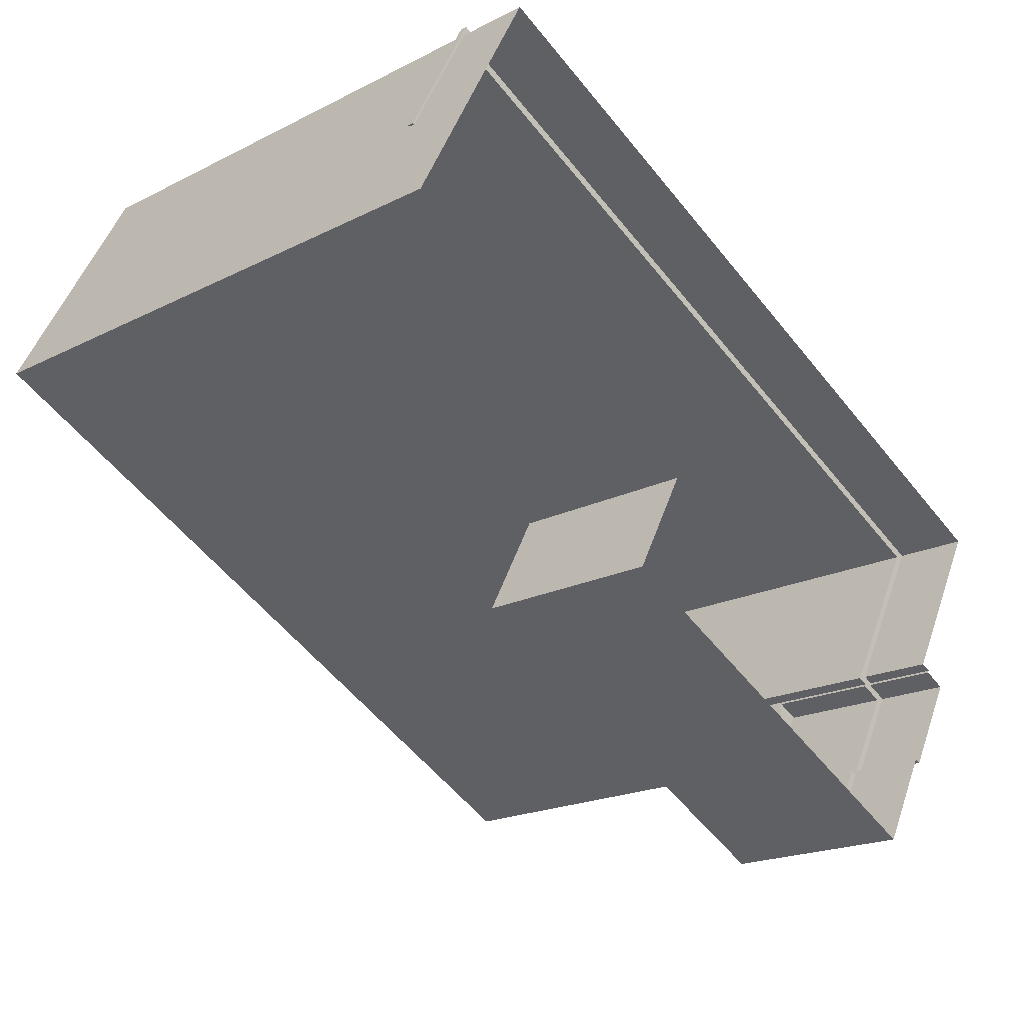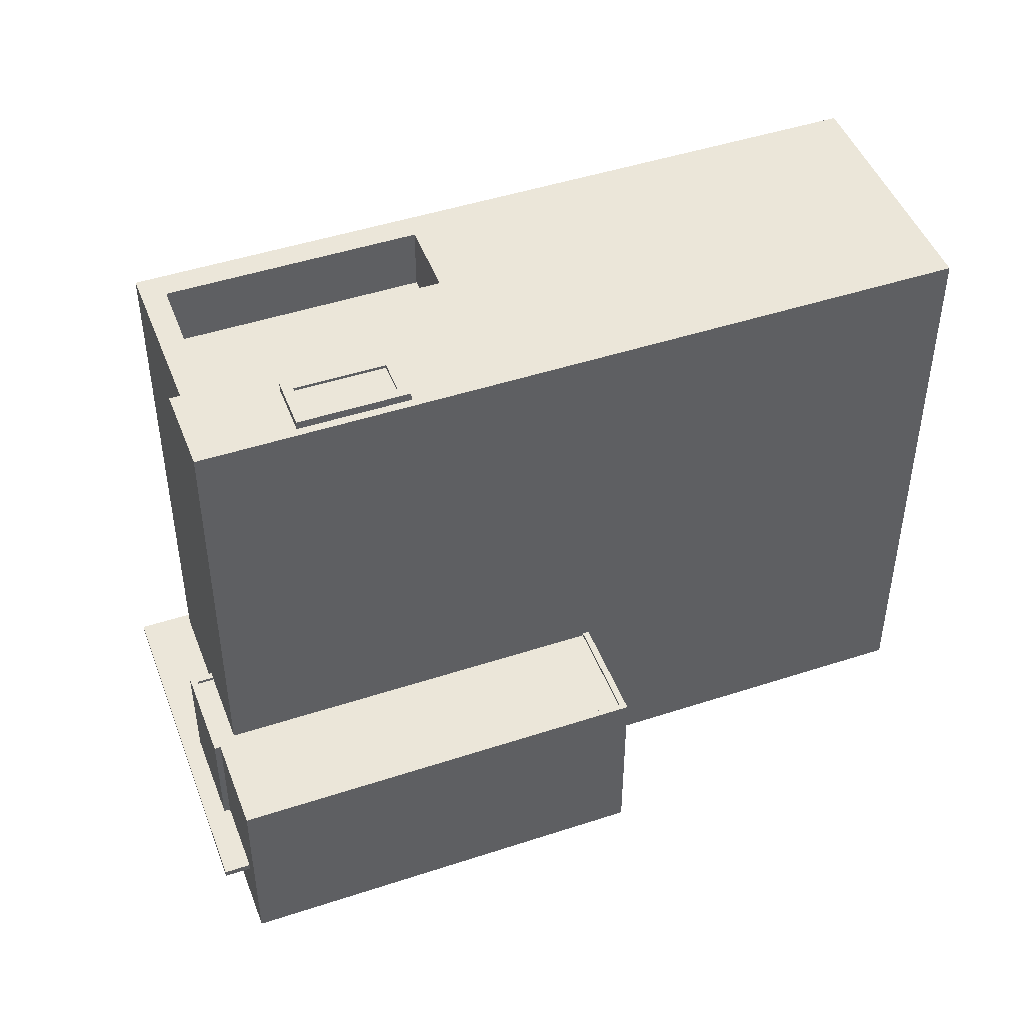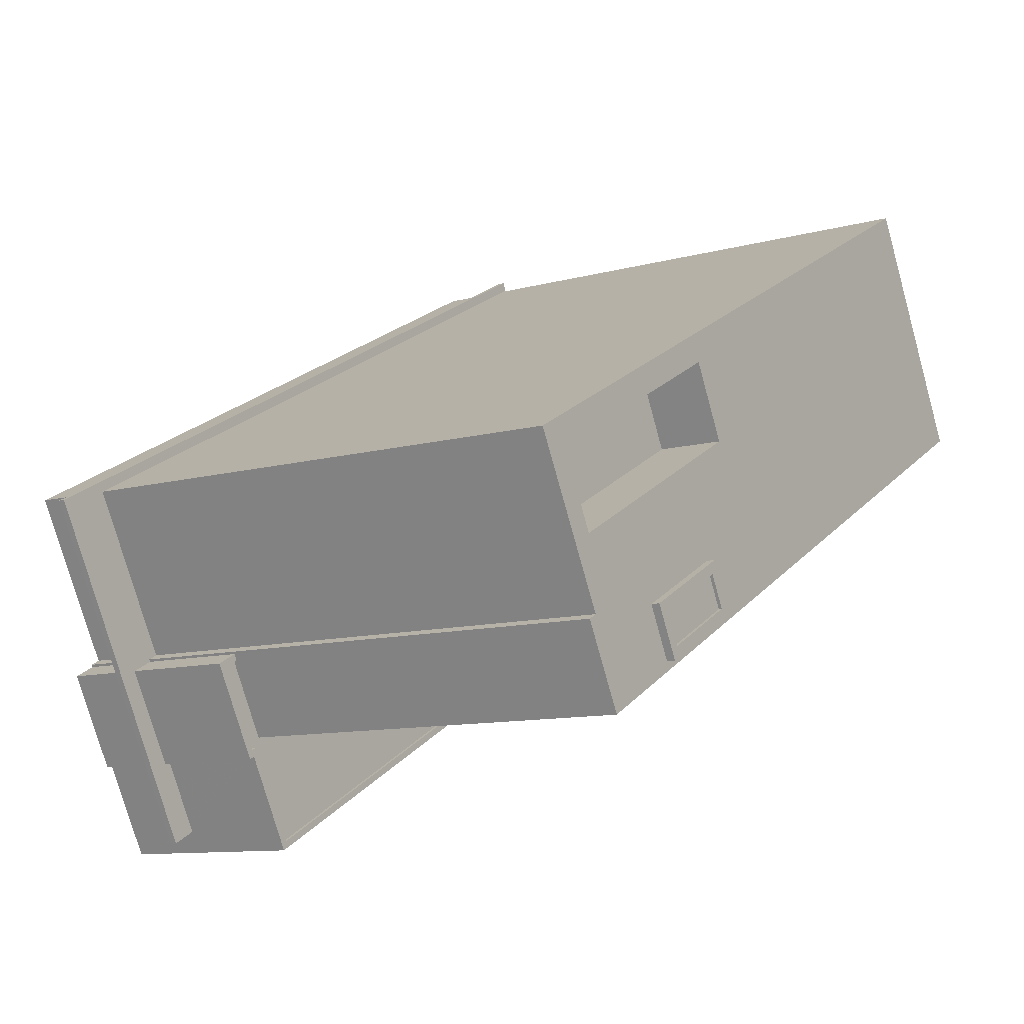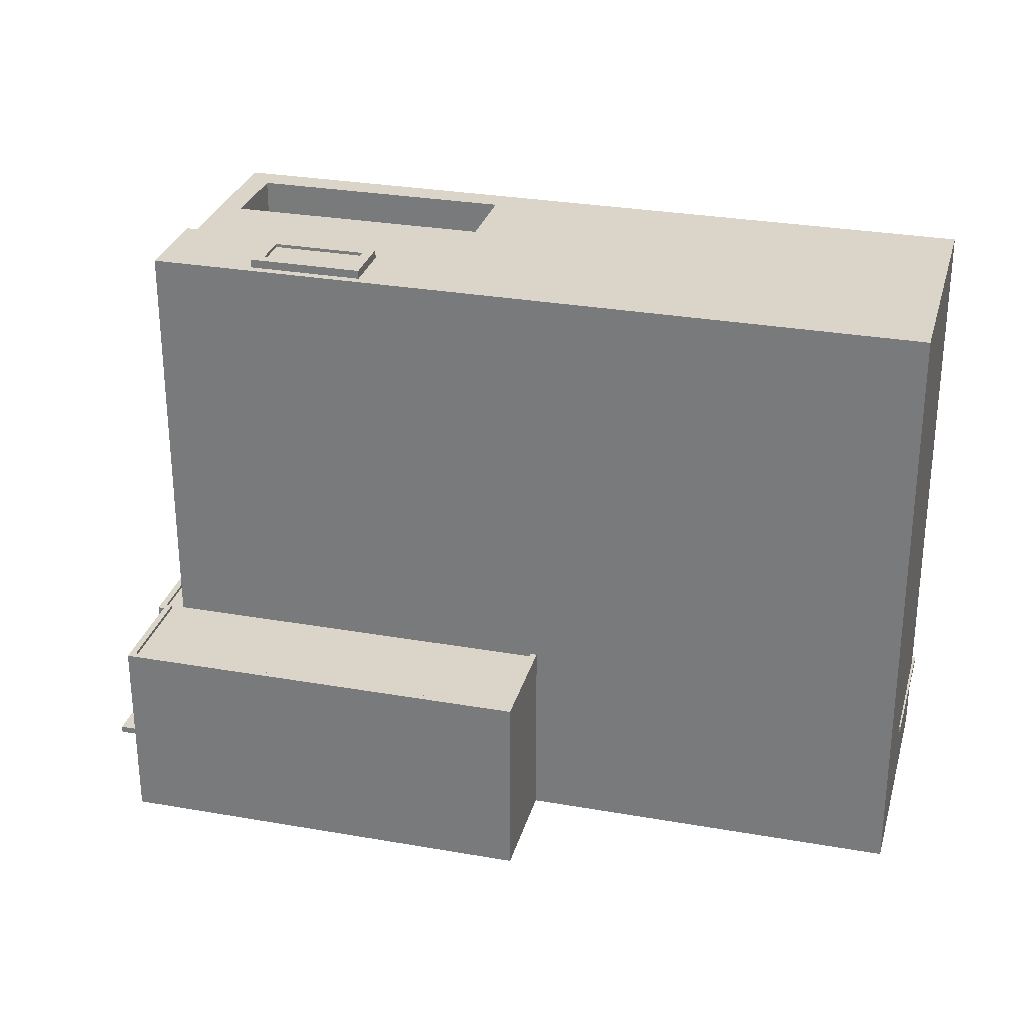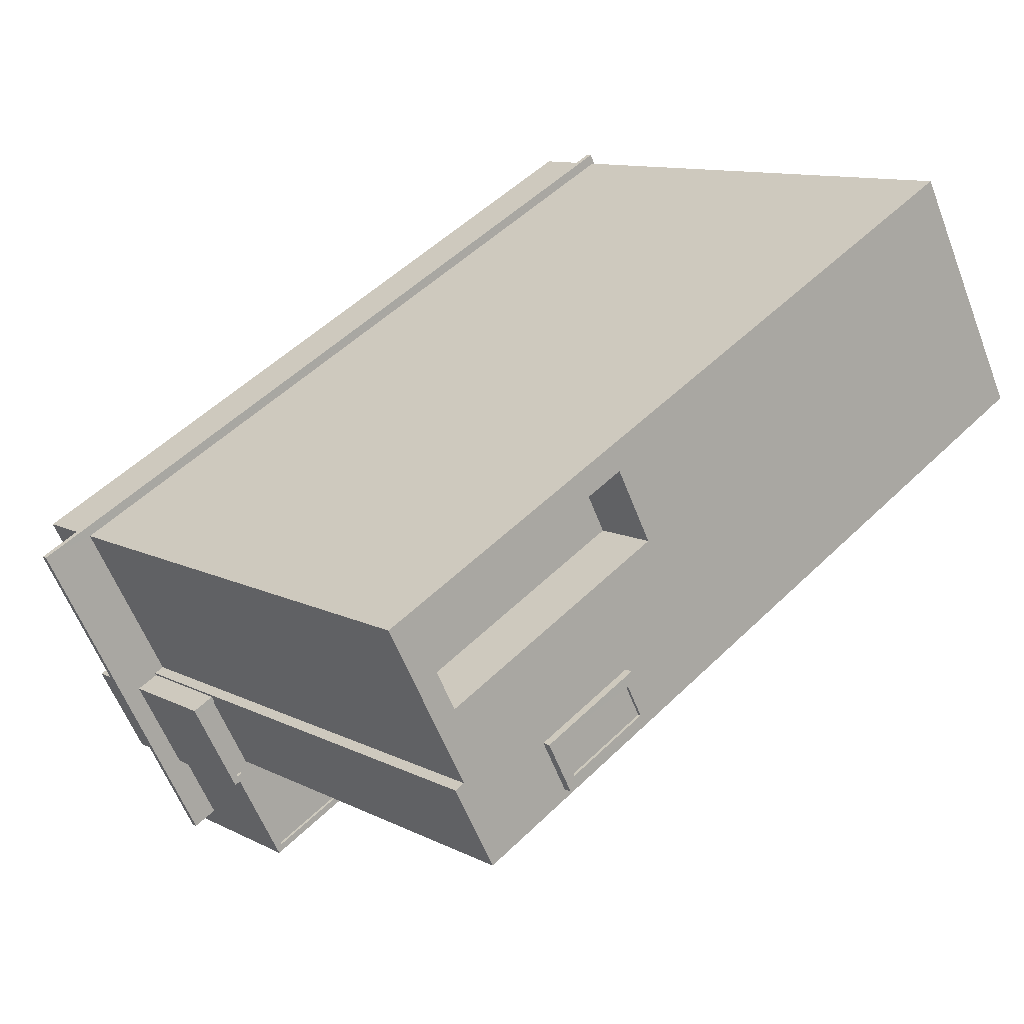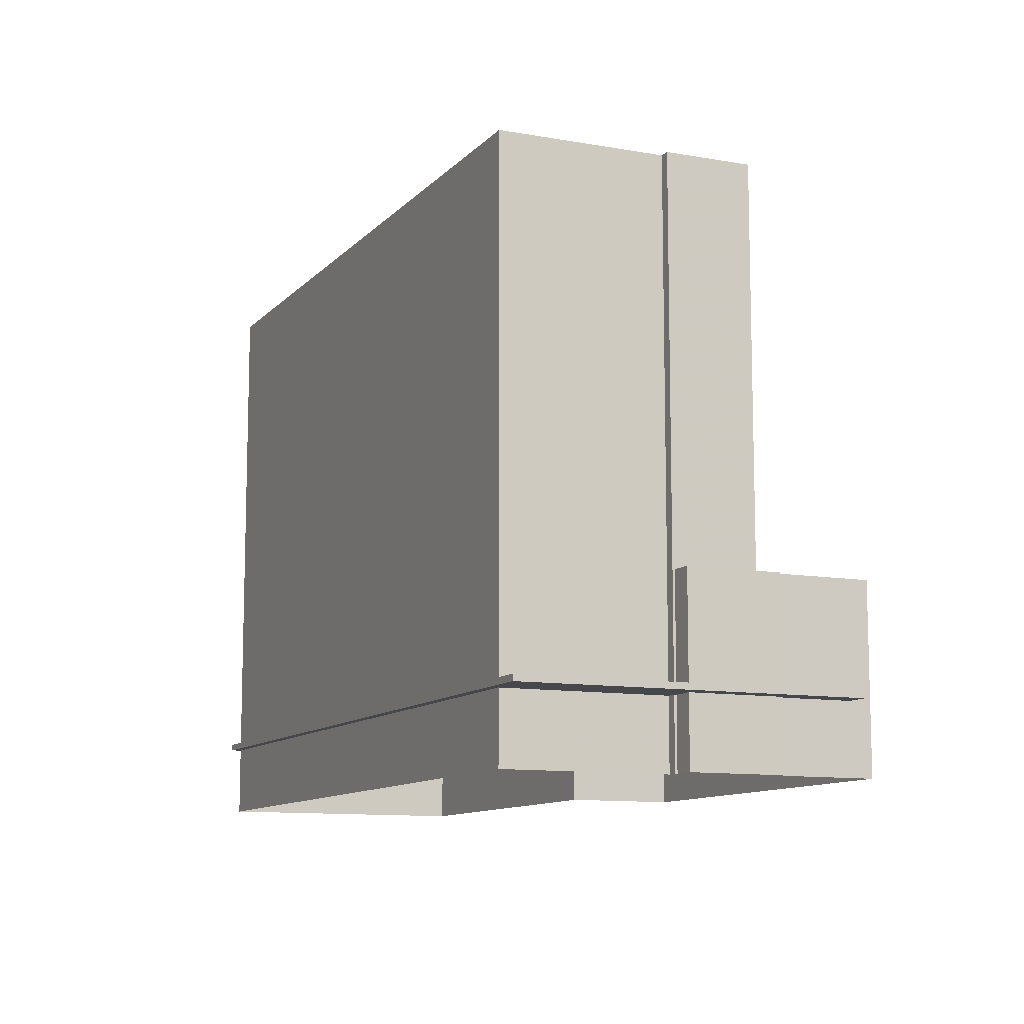
<metadata>
{"format":"obj","ext":"obj","renderer":"f3d","projection":"perspective","resolution":1024,"background":"white","views":[{"elev":-19.0,"azim":134.0,"up":"+Y"},{"elev":46.9,"azim":7.5,"up":"+Z"},{"elev":-10.4,"azim":-55.0,"up":"+Y"},{"elev":29.1,"azim":42.6,"up":"+Z"},{"elev":11.0,"azim":-39.1,"up":"+Y"},{"elev":-10.6,"azim":-86.2,"up":"+Z"}]}
</metadata>
<code>
v -7601 -3.931e+04 2.951
v -7627 -3.932e+04 2.947
v -7611 -3.929e+04 2.951
v -7663 -3.932e+04 2.944
v -7623 -3.933e+04 2.947
v -7655 -3.934e+04 2.943
v -7626 -3.932e+04 2.947
v -7651 -3.935e+04 2.943
v -7655 -3.934e+04 2.943
v -7659 -3.933e+04 2.943
v -7657 -3.933e+04 2.943
v -7657 -3.933e+04 2.943
v -7657 -3.933e+04 2.943
v -7606 -3.93e+04 8.54
v -7606 -3.93e+04 8.54
v -7611 -3.929e+04 8.54
v -7611 -3.929e+04 8.541
v -7652 -3.934e+04 8.532
v -7654 -3.935e+04 8.532
v -7655 -3.934e+04 8.532
v -7663 -3.932e+04 8.533
v -7667 -3.932e+04 8.532
v -7659 -3.933e+04 8.532
v -7655 -3.934e+04 8.532
v -7657 -3.933e+04 8.532
v -7657 -3.933e+04 8.532
v -7657 -3.933e+04 8.532
v -7606 -3.93e+04 9.04
v -7611 -3.929e+04 9.041
v -7611 -3.929e+04 9.04
v -7606 -3.93e+04 9.04
v -7652 -3.934e+04 9.032
v -7655 -3.934e+04 9.032
v -7654 -3.935e+04 9.032
v -7667 -3.932e+04 9.032
v -7663 -3.932e+04 9.033
v -7659 -3.933e+04 9.032
v -7655 -3.934e+04 9.032
v -7657 -3.933e+04 9.032
v -7657 -3.933e+04 9.032
v -7657 -3.933e+04 9.032
v -7623 -3.933e+04 17.54
v -7626 -3.932e+04 17.54
v -7623 -3.933e+04 17.54
v -7627 -3.932e+04 17.54
v -7627 -3.932e+04 17.54
v -7651 -3.935e+04 17.54
v -7651 -3.935e+04 17.54
v -7657 -3.933e+04 17.54
v -7659 -3.933e+04 17.54
v -7658 -3.933e+04 17.54
v -7627 -3.932e+04 17.54
v -7655 -3.934e+04 17.54
v -7655 -3.934e+04 17.54
v -7655 -3.934e+04 17.54
v -7657 -3.933e+04 17.54
v -7655 -3.934e+04 17.54
v -7623 -3.933e+04 17.29
v -7627 -3.932e+04 17.29
v -7654 -3.934e+04 17.29
v -7651 -3.935e+04 17.29
v -7627 -3.932e+04 17.29
v -7655 -3.934e+04 17.29
v -7655 -3.934e+04 17.29
v -7658 -3.933e+04 17.29
v -7657 -3.933e+04 17.29
v -7640 -3.933e+04 48.85
v -7601 -3.931e+04 48.86
v -7603 -3.931e+04 48.86
v -7642 -3.933e+04 48.85
v -7643 -3.931e+04 48.86
v -7611 -3.929e+04 48.86
v -7663 -3.932e+04 48.85
v -7640 -3.932e+04 48.86
v -7654 -3.934e+04 48.85
v -7601 -3.931e+04 48.86
v -7657 -3.933e+04 48.85
v -7657 -3.933e+04 48.85
v -7649 -3.933e+04 48.85
v -7657 -3.933e+04 48.85
v -7660 -3.932e+04 48.85
v -7647 -3.933e+04 48.85
v -7648 -3.933e+04 49.25
v -7647 -3.933e+04 49.25
v -7641 -3.933e+04 49.25
v -7642 -3.933e+04 49.25
v -7649 -3.933e+04 49.5
v -7647 -3.933e+04 49.5
v -7647 -3.933e+04 49.5
v -7640 -3.933e+04 49.5
v -7642 -3.933e+04 49.5
v -7642 -3.933e+04 49.5
v -7648 -3.933e+04 49.5
v -7641 -3.933e+04 49.5
v -7660 -3.932e+04 43.93
v -7657 -3.933e+04 43.93
v -7640 -3.932e+04 43.94
v -7643 -3.931e+04 43.94
f 1 2 3
f 3 2 4
f 5 6 7
f 8 6 5
f 9 10 6
f 11 2 7
f 12 11 13
f 4 2 11
f 10 13 6
f 6 11 7
f 13 11 6
f 14 15 16
f 17 14 16
f 18 19 20
f 17 21 22
f 23 19 22
f 24 18 20
f 21 25 26
f 17 16 21
f 26 27 23
f 20 19 23
f 21 23 22
f 21 26 23
f 28 29 30
f 31 28 30
f 32 33 34
f 29 35 36
f 34 37 35
f 33 32 38
f 36 39 40
f 29 36 30
f 39 37 41
f 37 34 33
f 35 37 36
f 36 37 39
f 42 43 44
f 45 43 46
f 47 42 48
f 49 50 51
f 45 46 52
f 53 54 55
f 55 47 48
f 50 54 51
f 56 49 51
f 57 55 48
f 57 53 55
f 51 54 53
f 44 43 45
f 48 42 44
f 58 59 60
f 61 58 60
f 59 62 60
f 63 61 60
f 63 60 64
f 64 60 65
f 65 60 66
f 67 68 69
f 70 67 69
f 71 72 73
f 74 69 72
f 75 76 67
f 67 76 68
f 77 78 75
f 79 80 77
f 81 71 73
f 70 69 74
f 70 74 80
f 70 80 79
f 74 72 71
f 79 75 82
f 67 82 75
f 79 77 75
f 73 77 80
f 81 73 80
f 83 84 85
f 86 83 85
f 87 88 89
f 90 91 92
f 90 89 88
f 87 89 93
f 94 90 92
f 89 90 94
f 92 91 87
f 93 92 87
f 95 96 97
f 98 95 97
f 22 19 34
f 35 22 34
f 17 22 35
f 29 17 35
f 14 29 28
f 14 17 29
f 31 14 28
f 31 15 14
f 34 19 18
f 32 34 18
f 24 6 18
f 6 8 18
f 38 32 55
f 55 32 47
f 32 8 47
f 18 8 32
f 5 47 8
f 5 42 47
f 20 9 6
f 24 20 6
f 20 10 9
f 20 23 10
f 23 13 10
f 23 27 13
f 7 42 5
f 7 43 42
f 2 46 43
f 7 2 43
f 38 55 54
f 33 38 54
f 37 54 50
f 37 33 54
f 41 50 49
f 41 37 50
f 45 59 58
f 44 45 58
f 48 44 58
f 61 48 58
f 57 61 63
f 57 48 61
f 53 63 64
f 53 57 63
f 51 64 65
f 51 53 64
f 66 51 65
f 66 56 51
f 62 59 45
f 52 62 45
f 13 26 12
f 13 27 26
f 26 11 12
f 26 25 11
f 4 25 21
f 4 11 25
f 21 16 3
f 4 21 3
f 3 16 15
f 15 1 3
f 76 1 31
f 72 31 30
f 69 31 72
f 1 15 31
f 68 31 69
f 68 76 31
f 52 75 60
f 75 52 76
f 76 46 1
f 60 62 52
f 1 46 2
f 52 46 76
f 66 60 56
f 41 49 39
f 60 75 56
f 39 49 78
f 56 75 78
f 49 56 78
f 40 78 77
f 40 39 78
f 77 36 40
f 77 73 36
f 95 81 80
f 96 95 80
f 97 80 74
f 97 96 80
f 30 36 73
f 72 30 73
f 98 74 71
f 98 97 74
f 98 71 81
f 95 98 81
f 92 86 85
f 94 92 85
f 89 85 84
f 89 94 85
f 89 84 83
f 93 89 83
f 93 83 86
f 92 93 86
f 67 90 88
f 82 67 88
f 82 88 87
f 79 82 87
f 70 87 91
f 70 79 87
f 70 91 90
f 67 70 90

</code>
